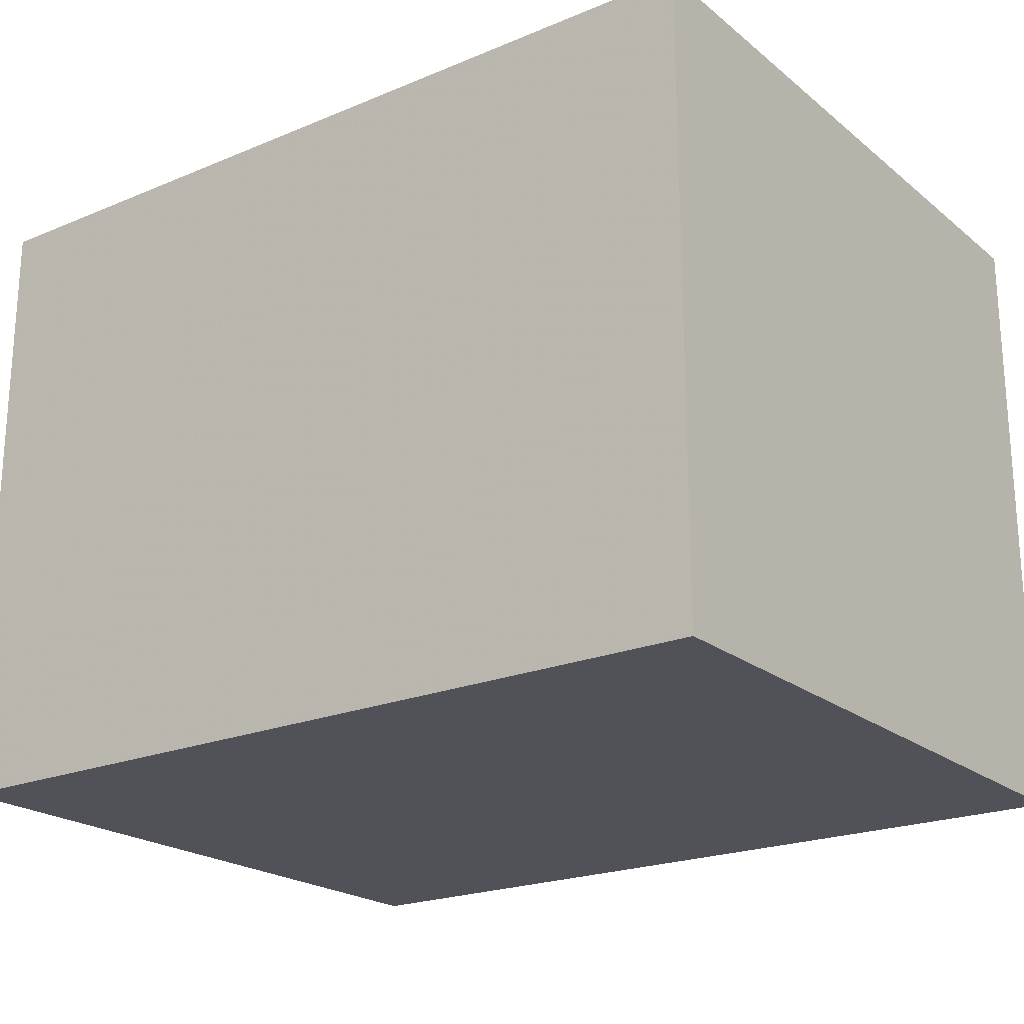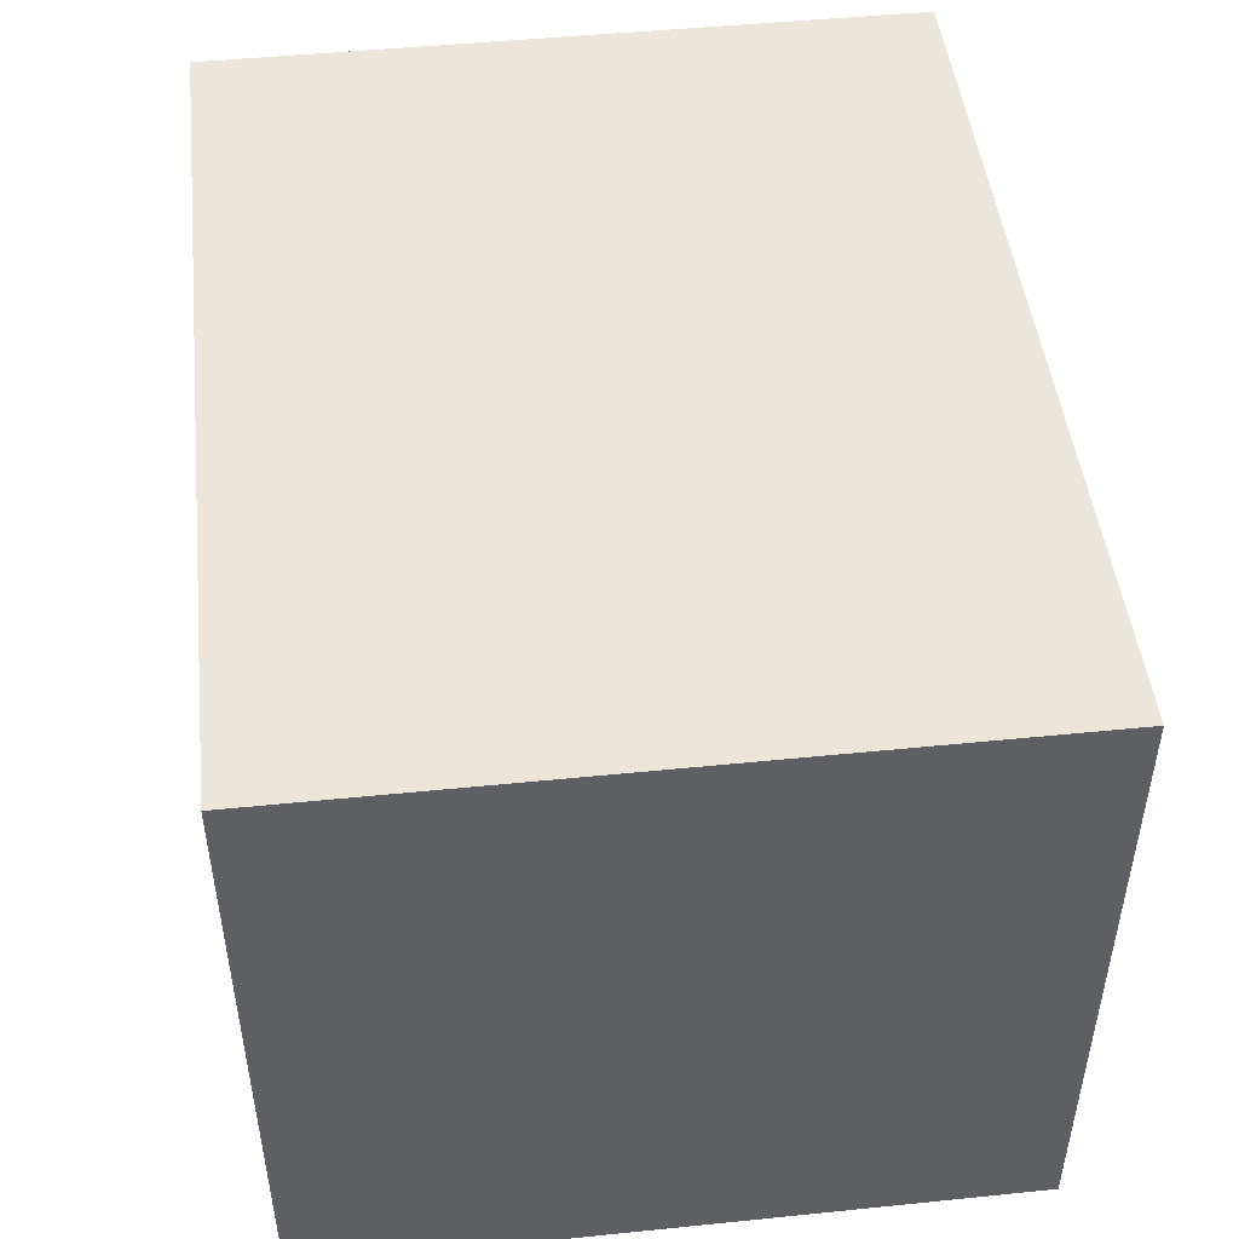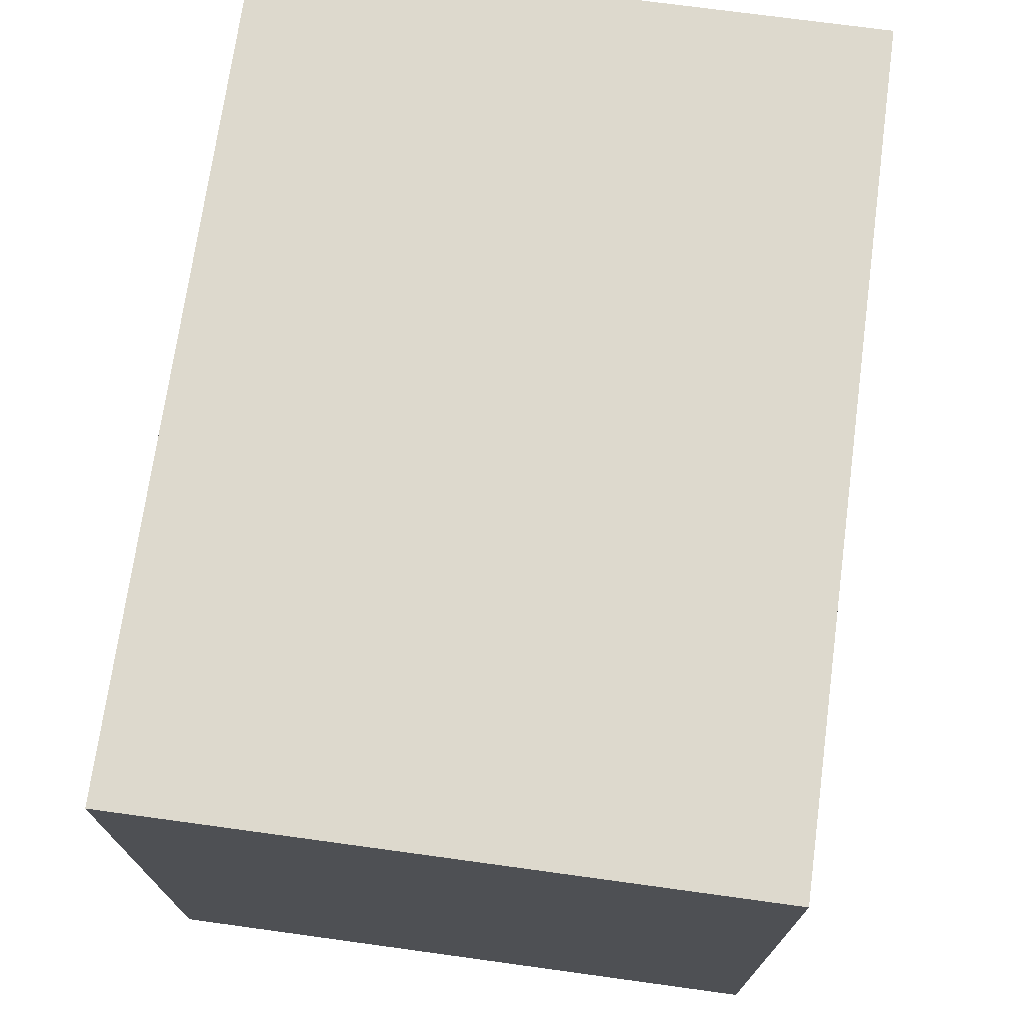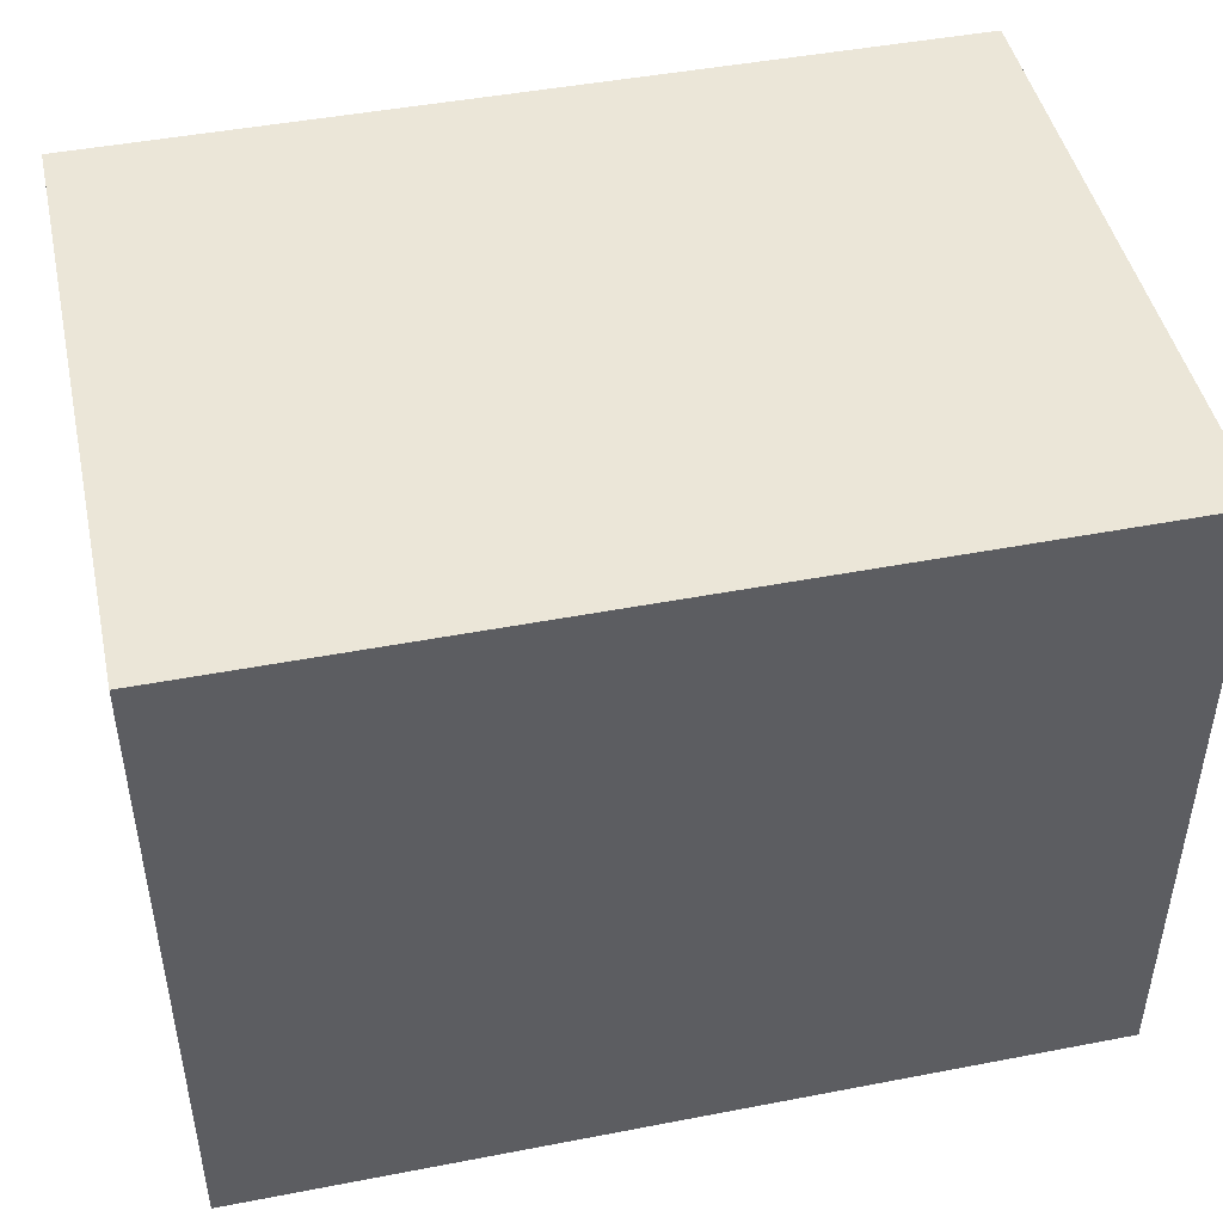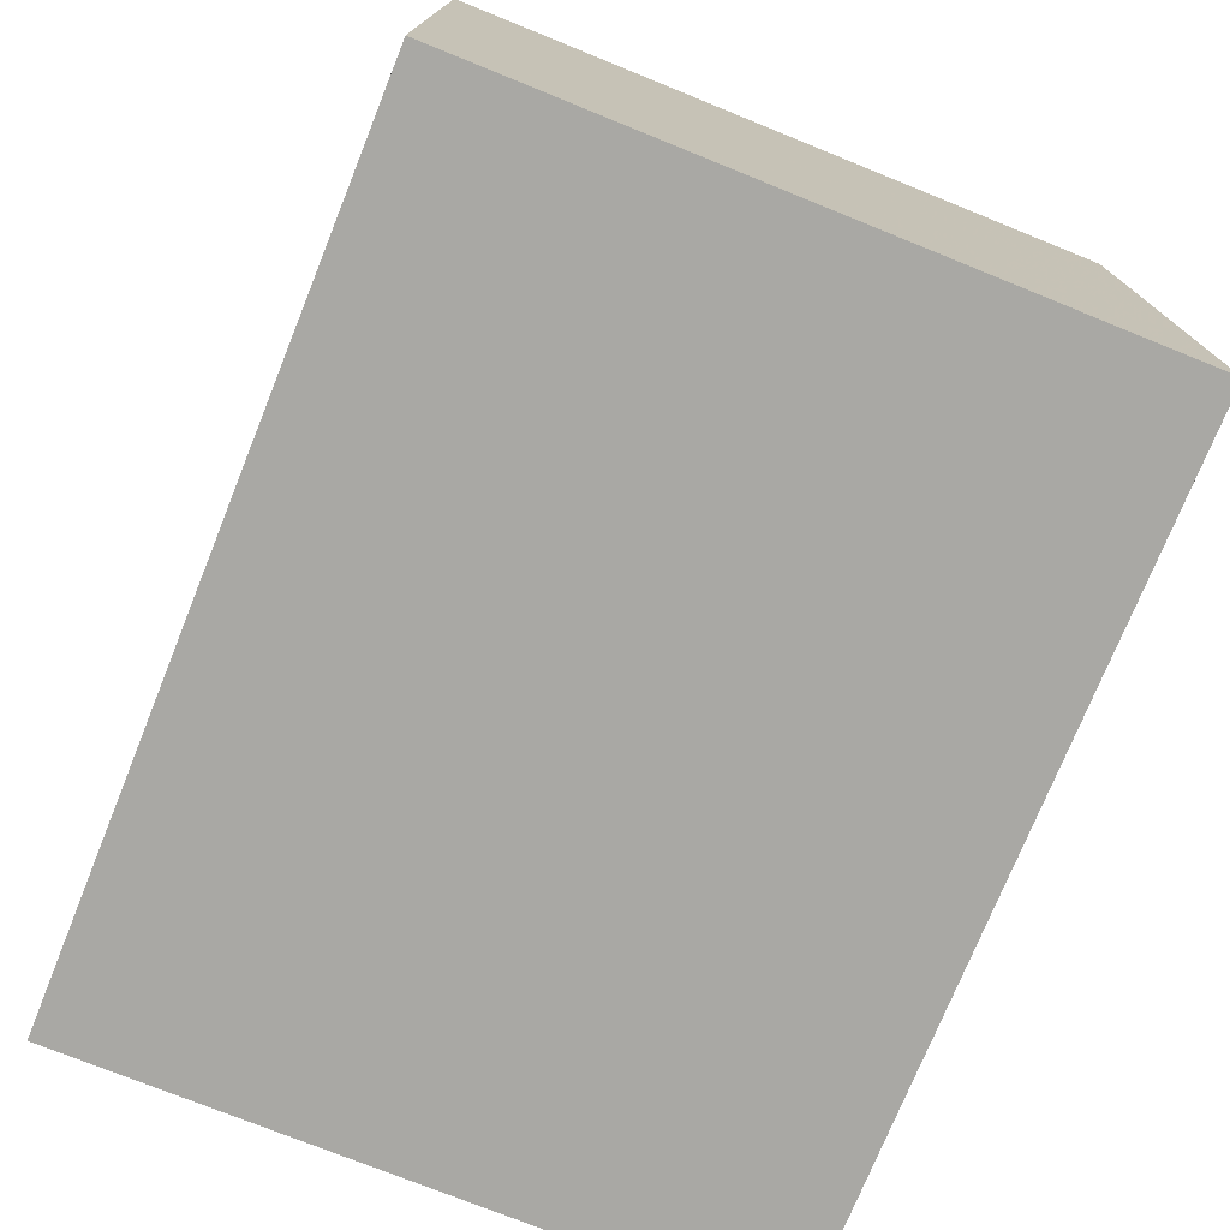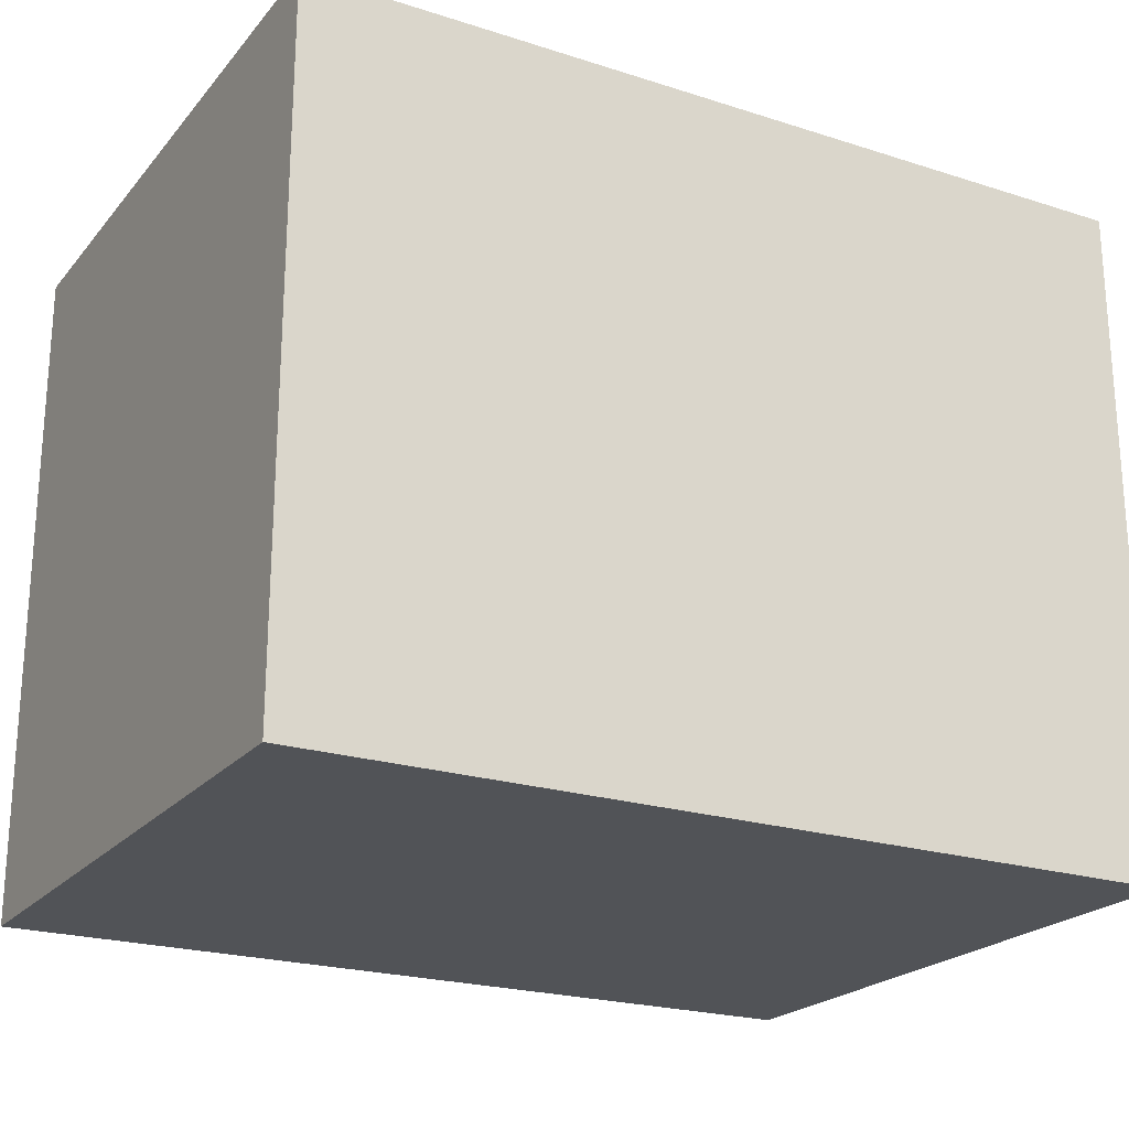
<metadata>
{"format":"obj","ext":"obj","renderer":"f3d","projection":"perspective","resolution":1024,"background":"white","views":[{"elev":-21.6,"azim":-143.8,"up":"+Z"},{"elev":47.8,"azim":-96.5,"up":"+Z"},{"elev":71.9,"azim":-82.2,"up":"+Y"},{"elev":46.2,"azim":-12.4,"up":"+Y"},{"elev":-74.9,"azim":68.0,"up":"+Z"},{"elev":-22.2,"azim":-29.0,"up":"+Y"}]}
</metadata>
<code>
v 15 33.64 150
v 172.9 155 150
v 32.74 5 67.96
v 15 141.4 131.7
v 94.62 82.92 150
v 183.5 102.6 150
v 80.86 5 64.16
v 147.1 135.6 150
v 95.78 5 150
v 50.11 40.36 150
v 95.57 5 126.4
v 188.4 97.53 10
v 124.6 155 29.29
v 188.7 155 134.6
v 181.4 134.3 150
v 205 155 40.65
v 165.2 155 42.17
v 114.2 155 120.1
v 15 104.2 118.1
v 185.5 155 53.96
v 205 88.32 38.22
v 40.88 5 150
v 104.9 30.05 150
v 71.4 155 30.04
v 175.9 62.22 10
v 205 51.49 108.8
v 15 127.2 119.3
v 37.3 94.69 10
v 155.4 155 100.4
v 164.9 155 61.42
v 143.5 127.8 10
v 166 27.4 150
v 42.18 155 66.28
v 15 5 42.15
v 205 98.82 126.7
v 15 155 127.1
v 126.5 48.72 10
v 31.98 132.4 10
v 205 103.7 83.14
v 36.91 47.94 10
v 37.15 155 135.6
v 115.2 5 131.5
v 205 130.2 131.2
v 43.87 5 28.56
v 51.96 5 53.81
v 58.87 27.36 10
v 205 5 92.96
v 74.88 101.3 150
v 74.86 5 112.1
v 38.9 68.98 150
v 181.6 29.98 10
v 15 65.07 150
v 15 131.2 150
v 102.8 5 90.52
v 78.76 155 10
v 15 110.5 10
v 180.8 155 22.79
v 64.99 49.86 10
v 205 29.84 117.7
v 88.26 64.77 10
v 122.7 5 107.6
v 164 87.67 10
v 86.48 33.12 10
v 15 132.4 28.11
v 166.4 78.12 150
v 97.46 155 90.73
v 129.6 118.1 150
v 108.7 36.41 10
v 68.33 128.7 150
v 99.62 155 35.79
v 15 43.66 70.76
v 15 112.3 150
v 15 155 10
v 52.15 155 98.15
v 82.75 155 113.4
v 205 131.6 83.98
v 15 122.9 86.7
v 153.1 36.8 10
v 205 155 10
v 137.2 5 83.37
v 205 155 150
v 153.4 5 102.1
v 89.15 155 60.14
v 205 5 10
v 169.9 5 72.79
v 184.6 5 37.26
v 15 5 10
v 15 90.49 90.87
v 205 93.31 58.21
v 205 155 95.58
v 148.3 5 150
v 15 5 87.53
v 152 155 150
v 205 155 69.07
v 205 87.19 150
v 15 71.29 65.54
v 205 52.7 150
v 135.3 155 10
v 138.9 5 123.7
v 205 62.15 60.31
v 15 71.48 10
v 205 85.24 104.9
v 205 59.5 36.47
v 41.07 5 10
v 205 126.5 60.24
v 102.4 5 34.63
v 123.3 5 150
v 15 155 30.74
v 63.46 155 54.03
v 205 76.19 10
v 65.3 69.48 150
v 15 155 52.66
v 71.07 155 81.5
v 161.1 110.1 10
v 76.54 5 30.36
v 102 5 10
v 88.95 155 150
v 15 5 150
v 52.14 5 89.28
v 67.02 97.6 10
v 15 155 103.8
v 15 5 112.2
v 152.1 5 48.59
v 15 89.43 150
v 205 32.84 54.38
v 15 85.13 35.85
v 150.5 61.81 150
v 15 5 63.87
v 205 43.73 10
v 205 72.82 128.3
v 140.8 155 50.39
v 73.27 24.83 150
v 166.7 5 10
v 205 5 120.9
v 145 92.15 150
v 167.8 155 10
v 179.5 50.65 150
v 174.5 5 150
v 172.6 155 118.3
v 128.7 99.13 10
v 116.4 126.4 10
v 205 5 65.38
v 84.41 51.42 150
v 15 155 79.42
v 108.5 155 10
v 57.72 121.7 10
v 181.1 133.2 10
v 128.7 155 95.68
v 15 61.54 95.49
v 205 5 39.92
v 111.4 72.59 10
v 45.08 155 30.94
v 15 110.4 39.19
v 132.5 5 10
v 162.5 5 130
v 139.9 72.07 10
v 122.2 155 150
v 15 35 10
v 64.66 155 130.3
v 71.4 5 10
v 135.4 32.84 150
v 132 5 30.62
v 15 55.42 38.27
v 160.2 114.3 150
v 205 25.14 30.77
v 185.8 5 130.2
v 151.3 155 27.48
v 180.4 5 102.2
v 15 80.6 118.8
v 15 32.9 106.7
v 205 36.04 83.34
v 44.17 5 124.3
v 122.1 83.96 150
v 205 71.02 83.34
v 205 5 150
v 115.9 57.16 150
v 15 155 150
v 140.9 155 127.1
v 100.3 124.1 150
v 87.73 126 10
v 98.54 98.01 10
v 45.37 102.5 150
v 52.73 155 150
v 120.5 155 65.16
v 205 155 120.3
v 15 53.83 124.7
v 205 113.4 10
v 49.9 155 10
v 67.65 5 150
v 15 128.8 59.35
v 51.81 72 10
v 205 123.4 34.55
v 15 97.01 62.67
v 188 74.16 150
v 38.95 126.3 150
v 205 119.9 108.6
v 180.8 155 81.43
v 205 118.5 150
v 205 26.76 150
v 152.2 155 75.88
v 117.3 5 59.99
v 15 28.22 44.72
v 38.14 155 117.4
f 186 170 1
f 59 171 26
f 26 171 174
f 146 28 38
f 191 28 120
f 107 91 161
f 91 138 32
f 3 34 45
f 128 202 34
f 121 36 203
f 27 4 121
f 56 73 38
f 188 38 73
f 46 104 40
f 81 2 15
f 44 45 34
f 128 34 3
f 36 121 4
f 72 53 27
f 176 173 5
f 67 179 173
f 7 201 54
f 189 9 132
f 42 9 11
f 49 54 11
f 61 11 54
f 106 162 201
f 115 106 7
f 35 102 196
f 130 102 35
f 30 17 131
f 125 165 103
f 150 165 125
f 183 117 159
f 75 159 117
f 37 156 78
f 142 150 125
f 142 86 150
f 114 147 12
f 112 144 33
f 94 90 76
f 13 145 70
f 14 139 2
f 185 14 81
f 73 108 152
f 73 64 108
f 145 180 55
f 79 136 57
f 151 156 37
f 94 20 197
f 16 20 94
f 112 190 144
f 118 172 22
f 175 199 138
f 59 199 134
f 15 2 8
f 17 20 57
f 18 157 178
f 93 178 157
f 121 77 27
f 103 21 100
f 15 8 164
f 161 23 107
f 184 148 200
f 197 200 29
f 16 57 20
f 131 184 200
f 140 141 31
f 178 93 139
f 24 188 152
f 113 109 33
f 133 78 51
f 17 57 167
f 19 27 77
f 18 178 148
f 79 147 136
f 140 31 114
f 43 198 35
f 95 130 35
f 105 39 89
f 94 76 105
f 75 74 159
f 41 203 36
f 9 42 107
f 49 11 189
f 196 43 35
f 145 13 98
f 185 43 196
f 104 160 44
f 7 45 115
f 118 22 1
f 128 3 92
f 55 70 145
f 104 46 160
f 134 47 59
f 47 134 168
f 48 111 5
f 4 27 53
f 111 143 5
f 54 49 7
f 44 115 45
f 143 111 10
f 52 50 124
f 200 30 131
f 74 33 144
f 160 46 63
f 109 83 24
f 64 56 153
f 36 177 41
f 29 200 148
f 99 61 82
f 166 155 168
f 53 177 4
f 114 31 147
f 187 79 192
f 101 28 191
f 175 166 134
f 50 10 111
f 125 171 142
f 180 146 55
f 110 129 25
f 135 164 67
f 119 7 49
f 133 84 86
f 65 135 127
f 163 96 126
f 34 87 44
f 93 8 2
f 114 62 140
f 39 102 174
f 158 40 104
f 157 18 117
f 25 78 156
f 29 139 197
f 154 116 68
f 109 113 83
f 121 144 77
f 91 107 99
f 89 100 21
f 33 152 112
f 56 38 28
f 96 149 88
f 25 51 78
f 176 5 143
f 65 127 137
f 20 17 30
f 66 18 148
f 131 13 184
f 178 139 29
f 124 169 52
f 104 44 87
f 194 137 97
f 63 60 68
f 198 43 81
f 133 154 78
f 171 59 47
f 68 60 151
f 63 68 116
f 81 14 2
f 132 23 143
f 170 122 1
f 127 135 173
f 138 166 175
f 45 119 3
f 88 193 96
f 39 76 196
f 29 148 178
f 126 96 193
f 187 12 147
f 118 1 122
f 119 49 172
f 72 19 124
f 56 64 73
f 188 55 146
f 140 181 141
f 120 180 181
f 32 161 91
f 95 35 198
f 52 1 50
f 42 99 107
f 181 60 120
f 116 160 63
f 117 183 69
f 52 186 1
f 174 102 26
f 23 132 9
f 100 174 171
f 80 82 61
f 69 195 182
f 123 201 162
f 94 197 90
f 3 119 92
f 156 140 62
f 53 195 177
f 169 88 149
f 56 28 101
f 191 58 40
f 91 99 155
f 184 70 83
f 168 85 47
f 91 155 138
f 88 19 77
f 115 44 160
f 62 12 25
f 137 194 65
f 116 162 106
f 164 6 15
f 95 97 130
f 181 151 60
f 150 86 84
f 125 103 100
f 163 126 101
f 5 173 179
f 69 179 117
f 137 32 199
f 88 169 19
f 109 152 33
f 24 70 55
f 70 24 83
f 142 47 85
f 106 115 116
f 192 16 105
f 84 51 129
f 53 72 195
f 141 181 180
f 143 23 176
f 22 172 189
f 197 30 200
f 192 89 21
f 201 7 106
f 74 203 159
f 66 75 18
f 172 122 119
f 76 90 196
f 56 101 126
f 129 165 84
f 90 197 139
f 82 168 155
f 150 84 165
f 92 71 128
f 19 72 27
f 57 136 167
f 130 97 26
f 158 87 202
f 75 113 74
f 79 187 147
f 146 120 28
f 77 190 193
f 10 1 22
f 191 40 101
f 62 114 12
f 79 57 16
f 189 132 22
f 179 67 157
f 108 64 112
f 8 157 67
f 72 182 195
f 161 32 127
f 59 26 97
f 75 117 18
f 126 193 153
f 161 127 176
f 90 139 185
f 173 176 127
f 135 65 164
f 78 154 37
f 6 164 65
f 88 77 193
f 131 167 13
f 58 63 46
f 126 153 56
f 117 179 157
f 169 124 19
f 122 92 119
f 142 171 47
f 191 120 60
f 65 194 6
f 151 37 68
f 70 184 13
f 34 202 87
f 85 123 86
f 93 157 8
f 100 171 125
f 105 89 192
f 49 189 172
f 154 133 162
f 180 145 141
f 16 192 79
f 203 74 121
f 137 127 32
f 50 111 182
f 97 95 194
f 95 6 194
f 132 143 10
f 135 67 173
f 99 42 61
f 92 170 71
f 108 112 152
f 202 128 71
f 73 152 188
f 33 74 113
f 99 82 155
f 158 101 40
f 24 152 109
f 198 15 6
f 60 63 58
f 168 134 166
f 110 187 21
f 85 168 82
f 151 140 156
f 45 7 119
f 11 61 42
f 89 174 100
f 144 121 74
f 85 82 80
f 160 116 115
f 153 193 190
f 83 66 184
f 41 159 203
f 66 83 113
f 81 15 198
f 136 31 98
f 186 149 170
f 14 185 139
f 149 71 170
f 129 103 165
f 61 54 80
f 169 149 186
f 93 2 139
f 123 162 133
f 179 48 5
f 58 46 40
f 116 154 162
f 60 58 191
f 182 48 69
f 190 112 64
f 10 50 1
f 69 48 179
f 190 77 144
f 94 105 16
f 98 13 167
f 185 196 90
f 122 170 92
f 183 177 195
f 148 184 66
f 133 51 84
f 75 66 113
f 62 25 156
f 120 146 180
f 158 163 101
f 163 71 96
f 55 188 24
f 71 149 96
f 141 98 31
f 110 25 12
f 87 158 104
f 48 182 111
f 21 103 110
f 136 147 31
f 95 198 6
f 201 123 80
f 133 86 123
f 67 164 8
f 107 23 9
f 68 37 154
f 30 197 20
f 166 138 155
f 174 89 39
f 32 138 199
f 98 141 145
f 124 50 182
f 22 132 10
f 130 26 102
f 183 159 41
f 39 105 76
f 195 69 183
f 192 21 187
f 122 172 118
f 153 190 64
f 175 134 199
f 151 181 140
f 86 142 85
f 199 59 97
f 161 176 23
f 124 182 72
f 167 131 17
f 80 54 201
f 39 196 102
f 98 167 136
f 185 81 43
f 85 80 123
f 187 110 12
f 199 97 137
f 188 146 38
f 158 202 163
f 71 163 202
f 183 41 177
f 129 110 103
f 9 189 11
f 177 36 4
f 186 52 169
f 51 25 129

</code>
